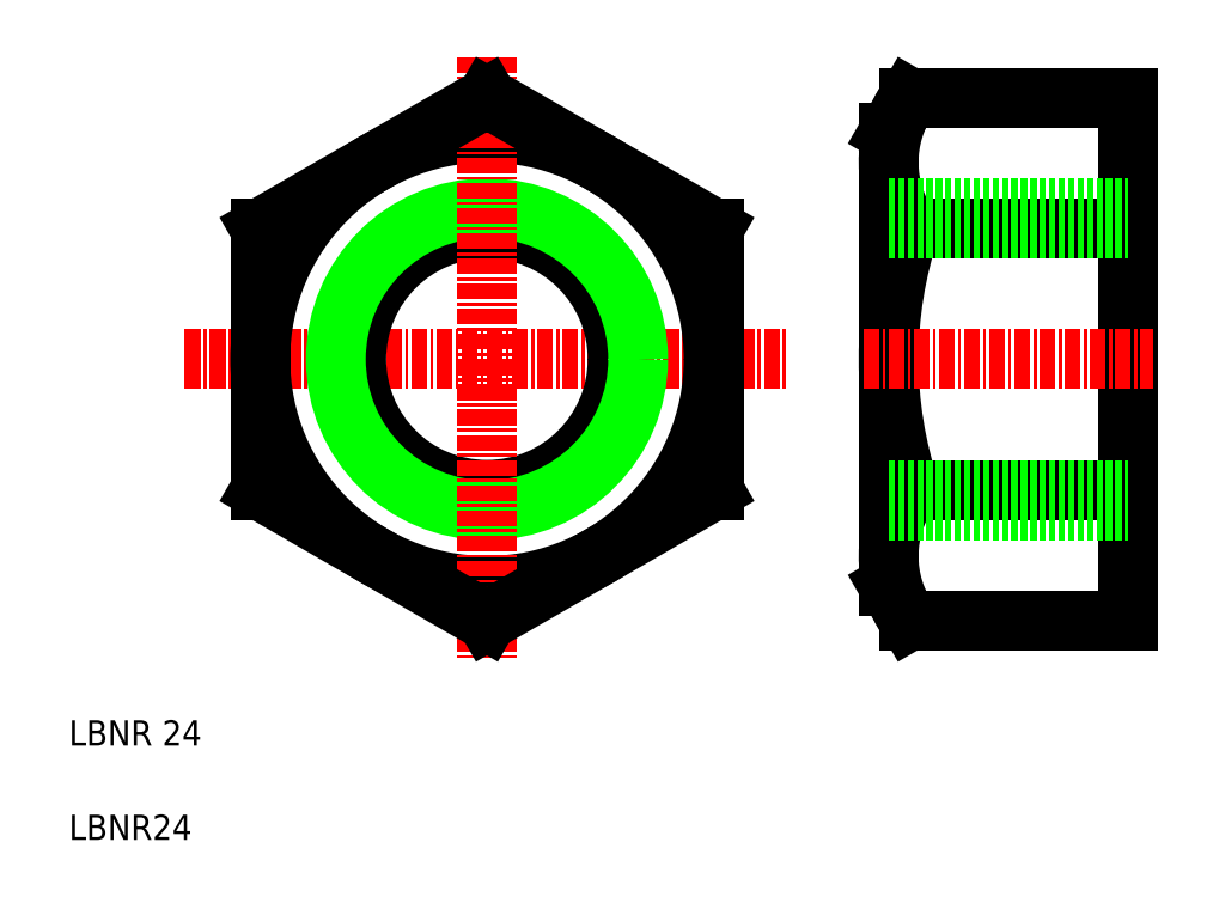
<metadata>
{"format":"dxf","ext":"dxf","renderer":"ezdxf+matplotlib","layout":"modelspace","background":"white","min_lineweight":24,"dpi":150}
</metadata>
<code>
0
SECTION
2
ENTITIES
0
LINE
8
CENTER
10
14.2
20
43.18
30
0
11
62.2
21
43.18
31
0
0
CIRCLE
8
0
10
38.2
20
43.18
30
0
40
18
0
CIRCLE
8
0
10
38.2
20
43.18
30
0
40
10.38
0
CIRCLE
8
0
10
38.2
20
43.18
30
0
40
12
0
LINE
8
0
10
56.2
20
32.79
30
0
11
56.2
21
53.57
31
0
0
LINE
8
0
10
20.2
20
53.57
30
0
11
20.2
21
32.79
31
0
0
LINE
8
CENTER
10
38.2
20
67.18
30
0
11
38.2
21
19.18
31
0
0
TEXT
8
0
10
5
20
5
30
0
40
2
1
LBNR24
0
TEXT
8
0
10
5
20
12.5
30
0
40
2
1
LBNR 24
0
LINE
8
0
10
20.2
20
32.79
30
0
11
38.2
21
22.39
31
0
0
LINE
8
0
10
38.2
20
22.39
30
0
11
56.2
21
32.79
31
0
0
LINE
8
0
10
56.2
20
37.98
30
0
11
56.2
21
37.98
31
0
0
LINE
8
0
10
56.2
20
43.18
30
0
11
56.2
21
43.18
31
0
0
LINE
8
0
10
38.2
20
63.96
30
0
11
20.2
21
53.57
31
0
0
LINE
8
0
10
56.2
20
53.57
30
0
11
38.2
21
63.96
31
0
0
LINE
8
0
10
89.09
20
22.39
30
0
11
89.09
21
63.96
31
0
0
LINE
8
0
10
70.09
20
25.18
30
0
11
70.09
21
61.18
31
0
0
ARC
8
0
10
102.9
20
43.18
30
0
40
32.84
50
161.6
51
198.4
0
LINE
8
CENTER
10
68.09
20
43.18
30
0
11
91.09
21
43.18
31
0
0
LINE
8
0
10
71.7
20
32.79
30
0
11
89.09
21
32.79
31
0
0
LINE
8
0
10
71.7
20
22.39
30
0
11
89.09
21
22.39
31
0
0
ARC
8
0
10
79.11
20
27.53
30
0
40
9.016
50
144.3
51
214.8
0
LINE
8
0
10
70.09
20
25.18
30
0
11
71.7
21
22.39
31
0
0
LINE
8
0
10
71.7
20
63.96
30
0
11
89.09
21
63.96
31
0
0
LINE
8
0
10
71.7
20
53.57
30
0
11
89.09
21
53.57
31
0
0
ARC
8
0
10
79.11
20
58.82
30
0
40
9.016
50
145.2
51
215.7
0
LINE
8
0
10
70.09
20
61.18
30
0
11
71.7
21
63.96
31
0
0
LINE
8
0
10
70.09
20
55.18
30
0
11
89.09
21
55.18
31
0
0
LINE
8
0
10
70.09
20
53.56
30
0
11
89.09
21
53.56
31
0
0
LINE
8
0
10
70.09
20
32.8
30
0
11
89.09
21
32.8
31
0
0
LINE
8
0
10
70.09
20
31.18
30
0
11
89.09
21
31.18
31
0
0
ENDSEC
0
EOF

</code>
